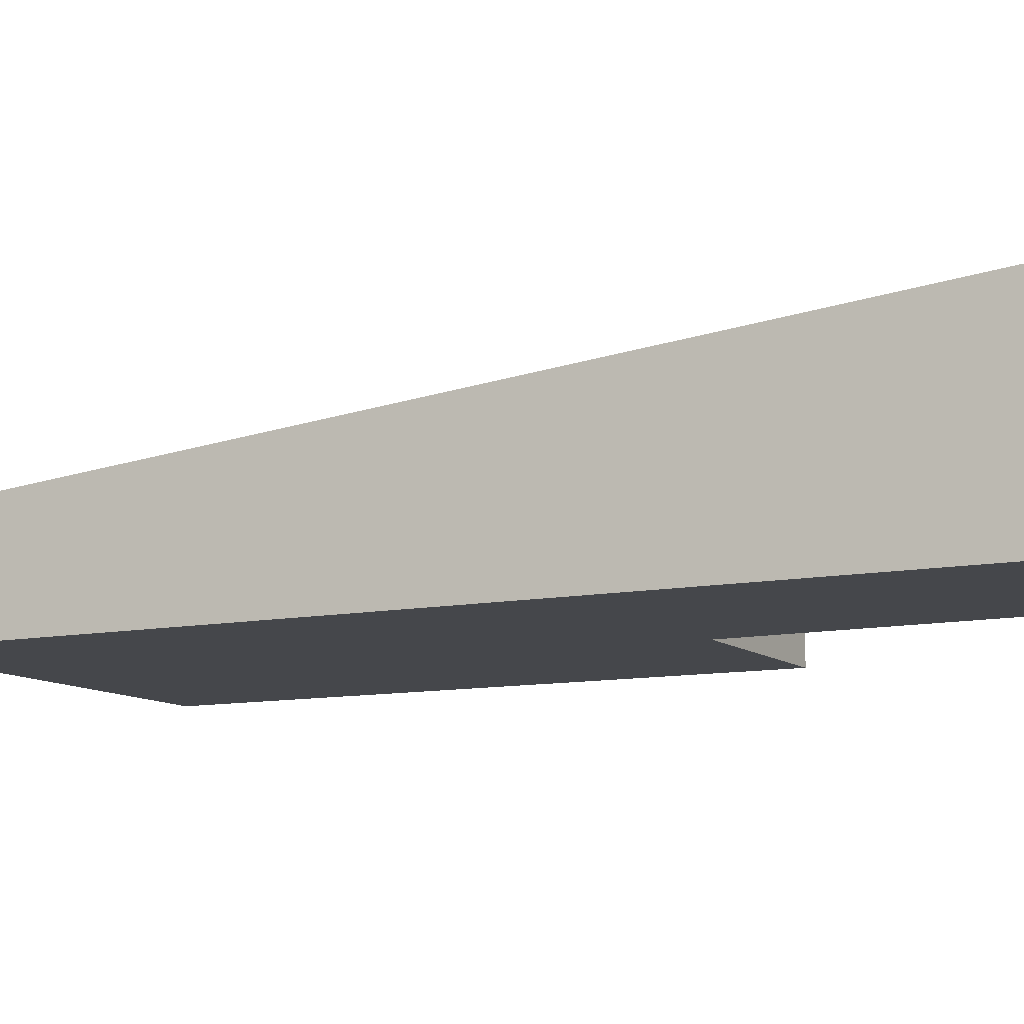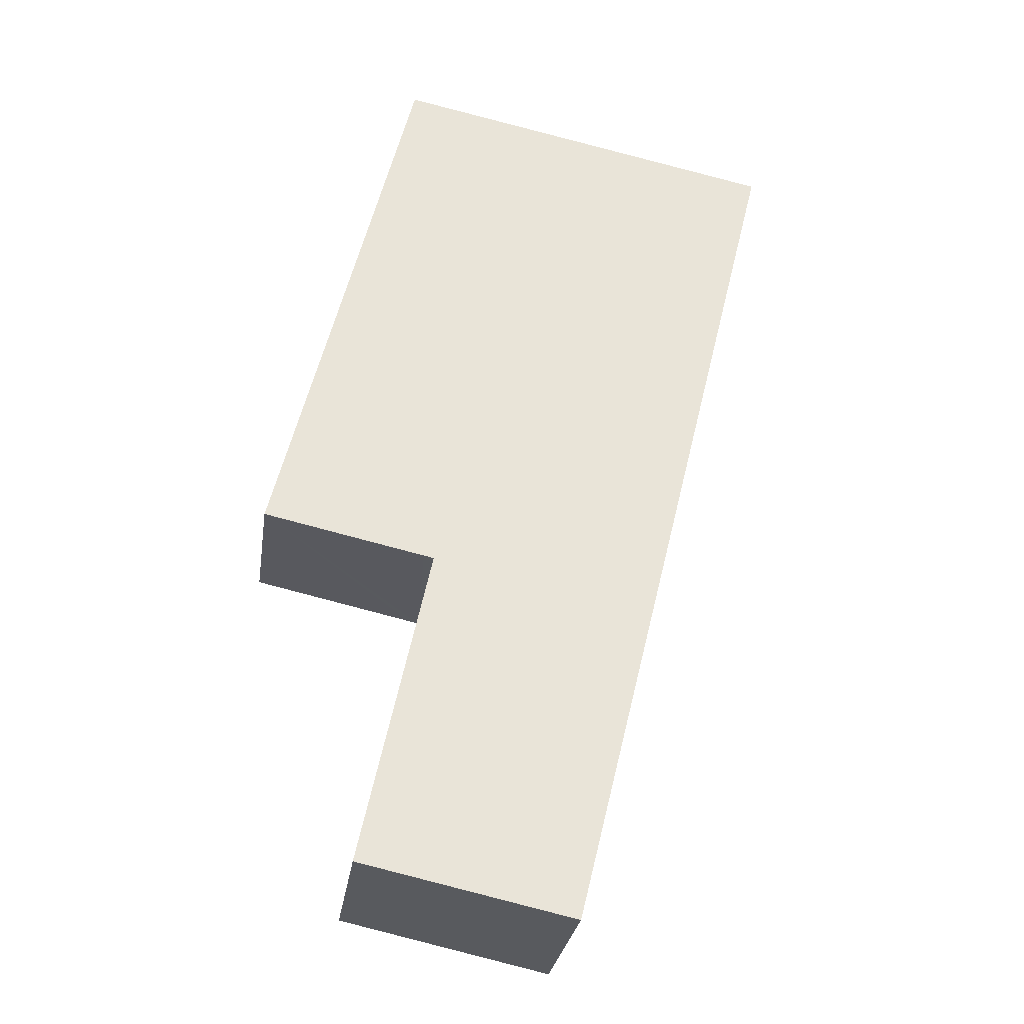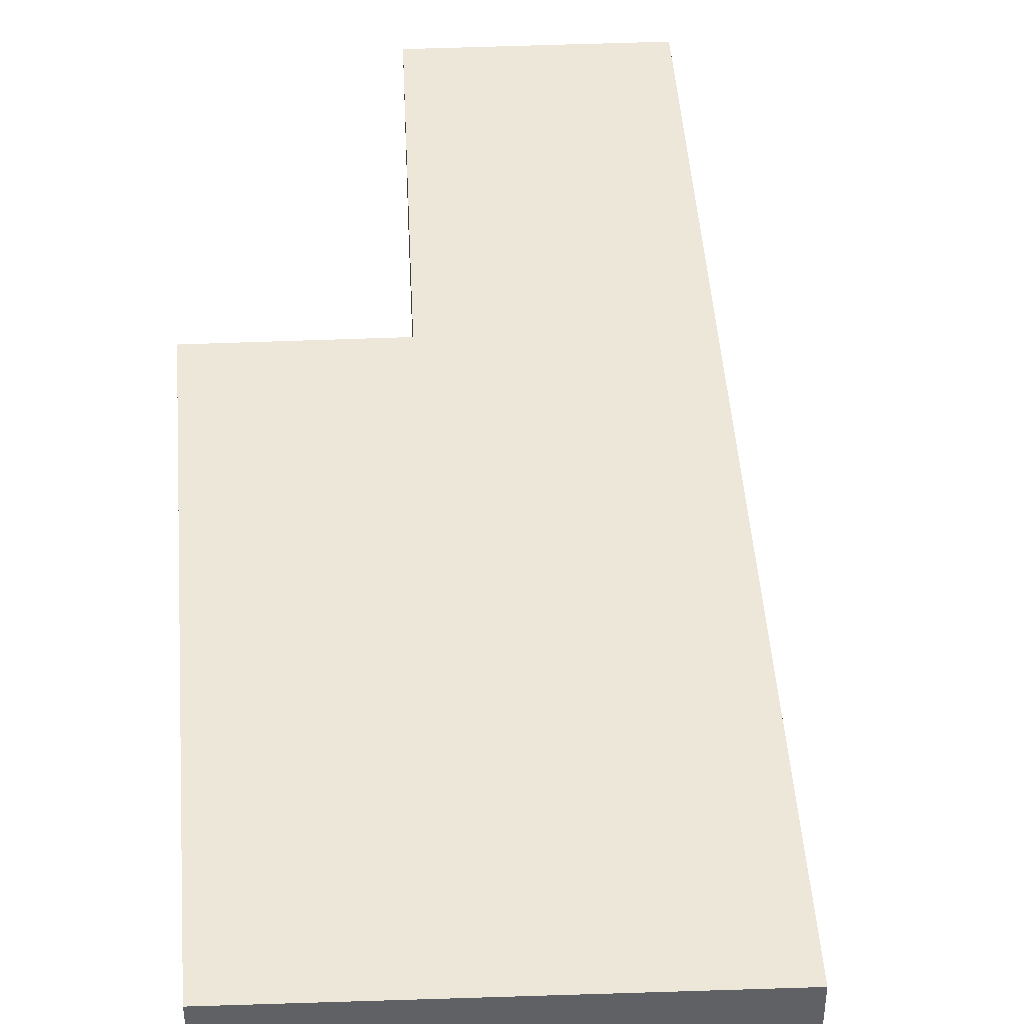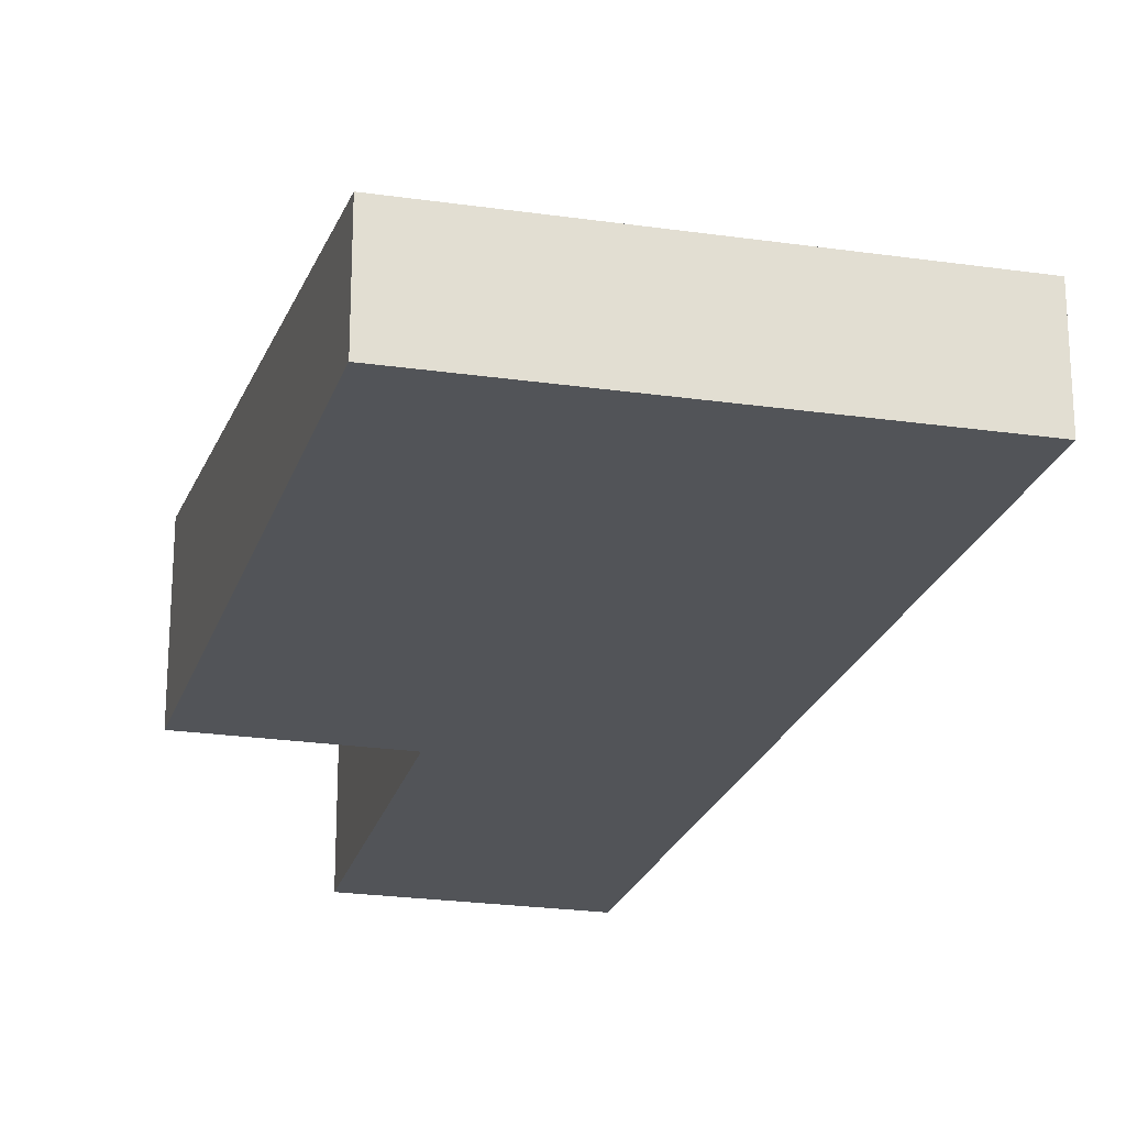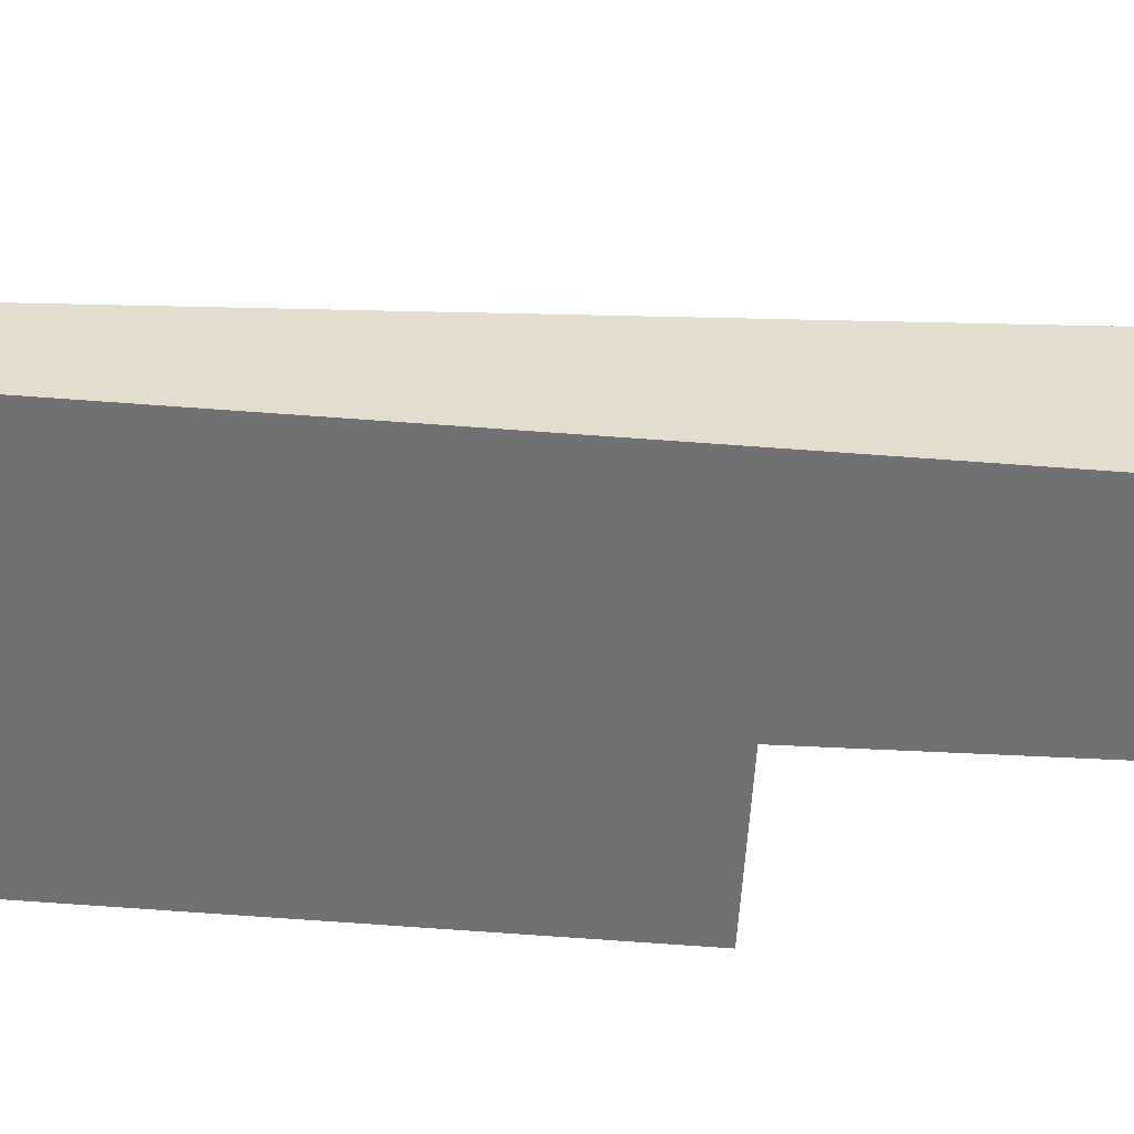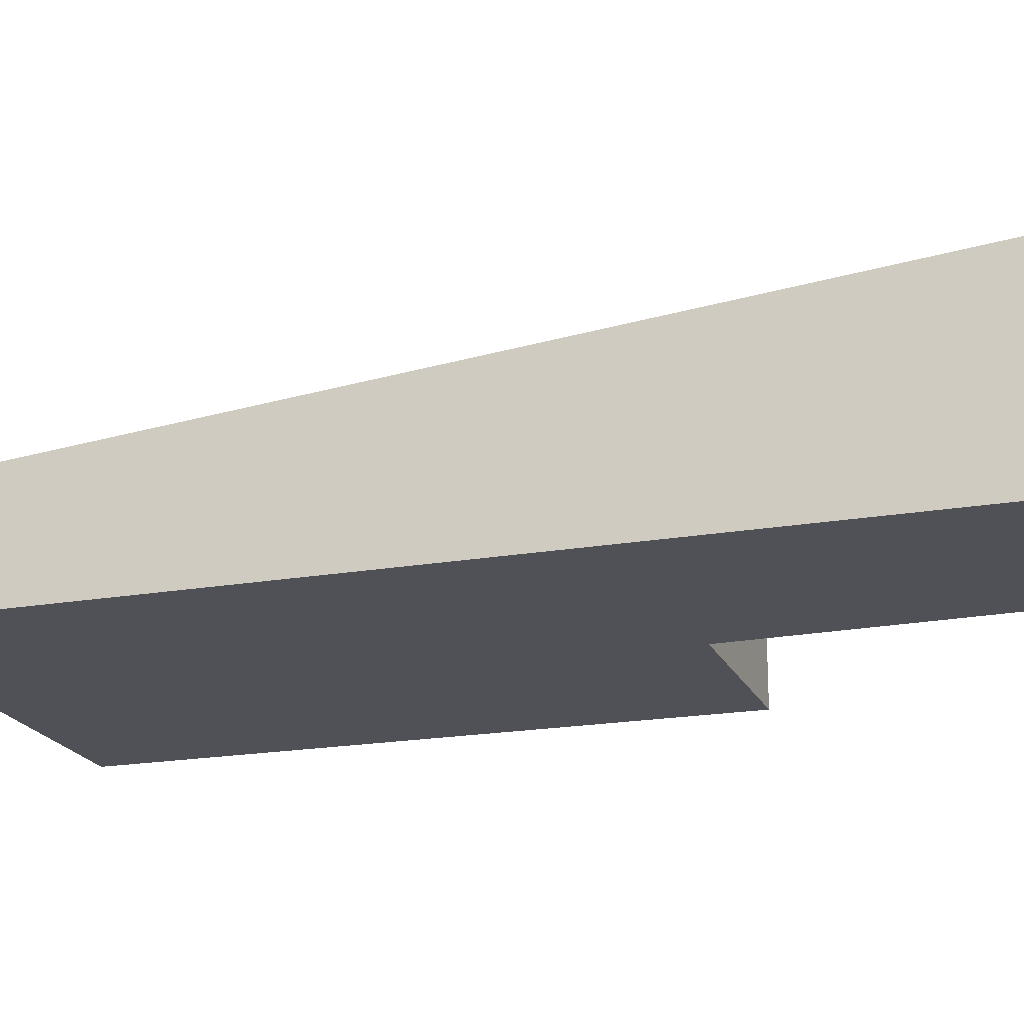
<metadata>
{"format":"obj","ext":"obj","renderer":"f3d","projection":"perspective","resolution":1024,"background":"white","views":[{"elev":-10.6,"azim":130.5,"up":"+Y"},{"elev":-28.4,"azim":-8.3,"up":"+Z"},{"elev":43.6,"azim":9.5,"up":"+Y"},{"elev":-23.3,"azim":-1.9,"up":"+Y"},{"elev":-55.3,"azim":99.1,"up":"+Y"},{"elev":-20.4,"azim":121.3,"up":"+Y"}]}
</metadata>
<code>
v  1.912 1.384 7.58
v  2.228 2.15 -0.483
v  0 2.147 1.315e-16
v  2.366 2.15 -0.513
v  4.355 2.594 -5.562
v  1.41 2.591 -4.923
v  7.303 1.384 6.467
v  4.094 1.384 7.13
v  0 0 0
v  1.912 -4.641e-16 7.58
v  1.41 3.014e-16 -4.923
v  2.366 3.141e-17 -0.513
v  4.094 -4.366e-16 7.13
v  7.303 -3.96e-16 6.467
v  4.355 3.406e-16 -5.562
v  2.228 2.958e-17 -0.483
g defaultobject
f 1 2 3
f 2 1 4
f 4 5 6
f 5 4 7
f 7 4 1
f 7 1 8
f 9 1 3
f 1 9 10
f 11 4 6
f 4 11 12
f 10 8 1
f 8 10 13
f 8 13 7
f 7 13 14
f 7 15 5
f 15 7 14
f 15 6 5
f 6 15 11
f 2 9 3
f 9 2 4
f 9 4 16
f 16 4 12
f 10 16 12
f 16 10 9
f 13 15 14
f 15 13 10
f 15 10 12
f 15 12 11

</code>
